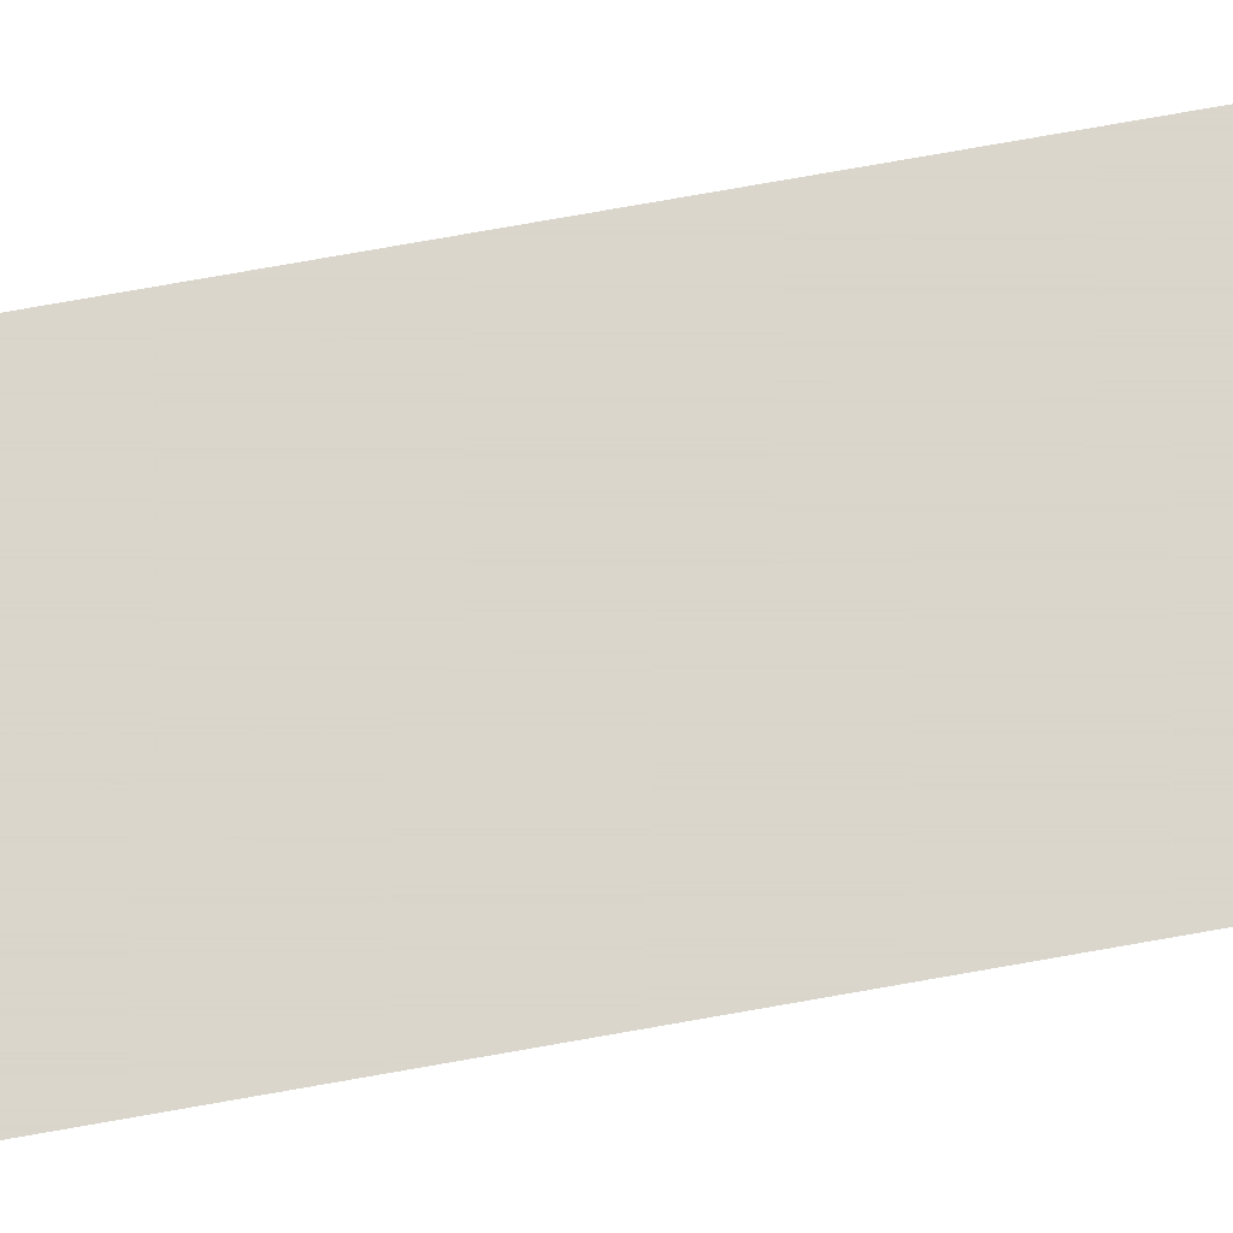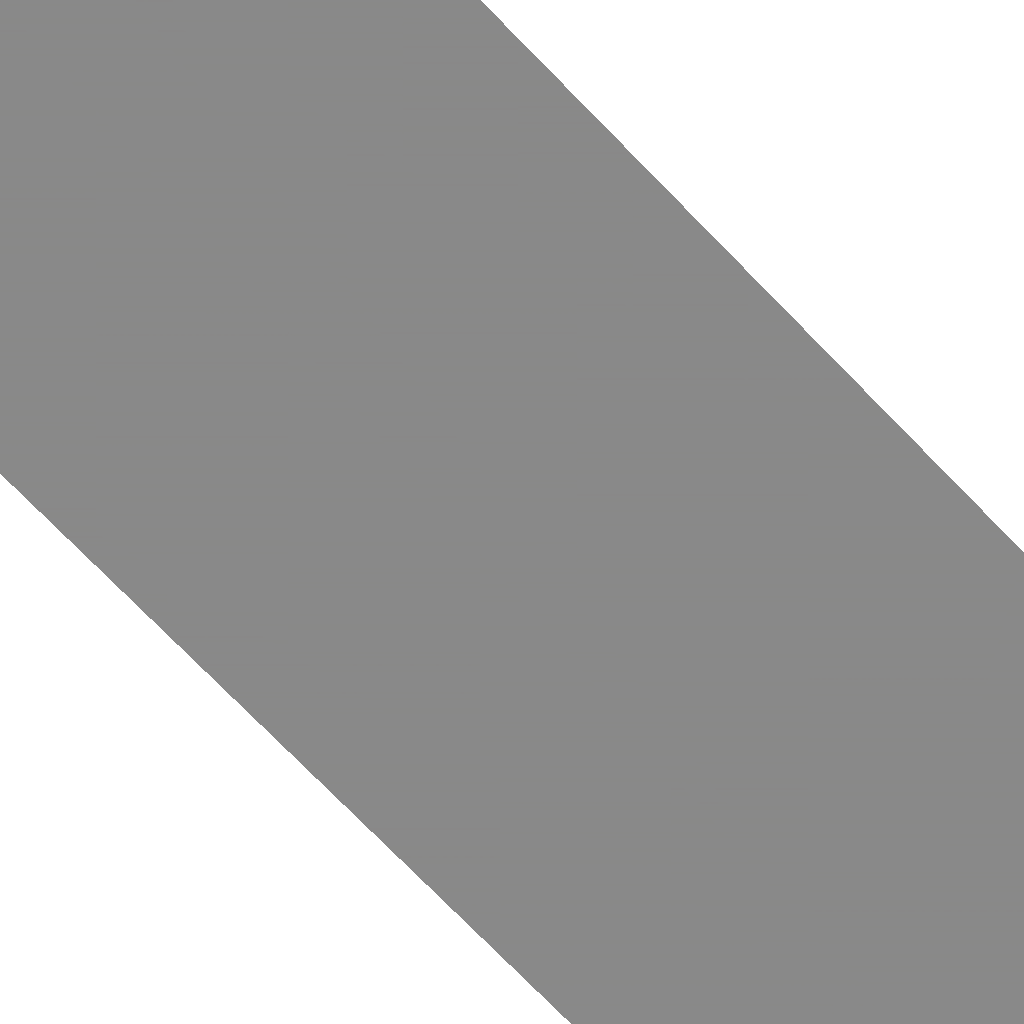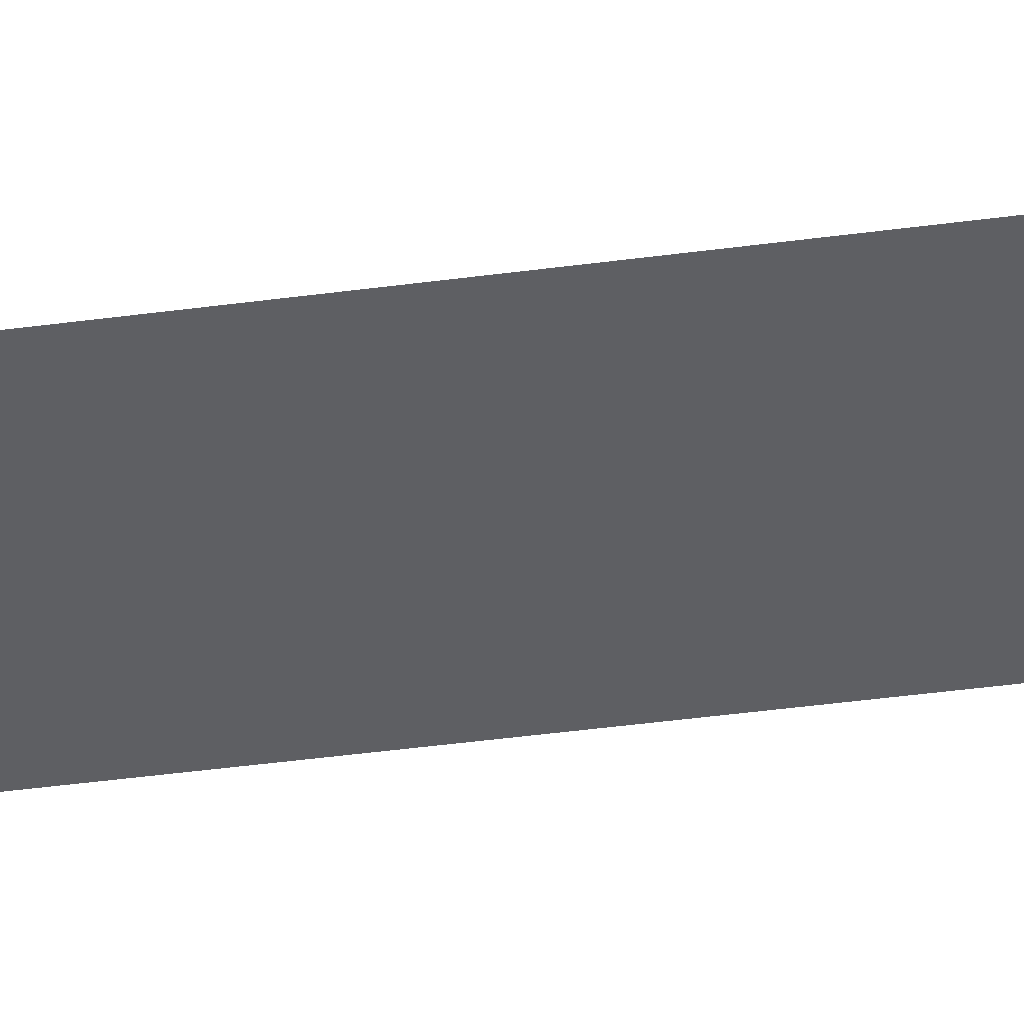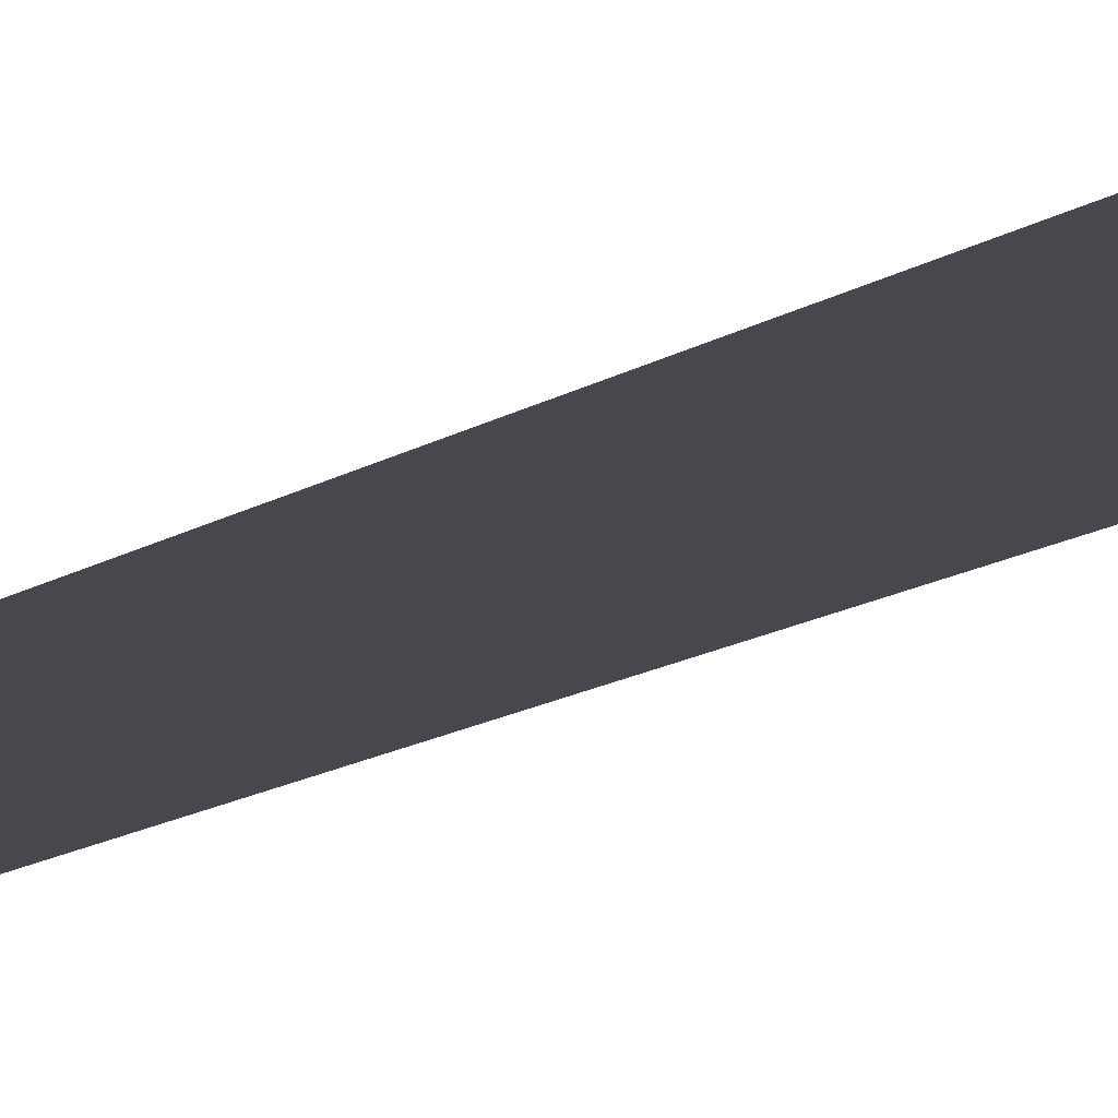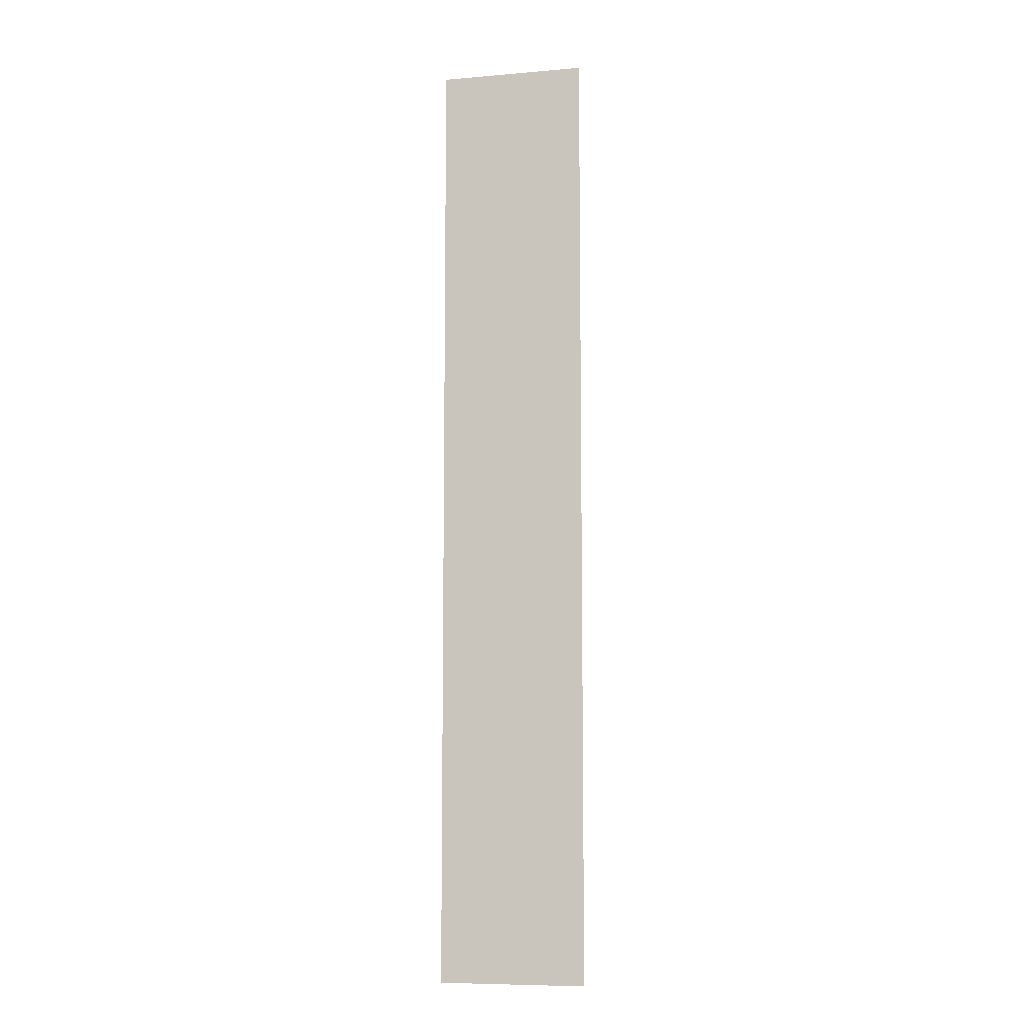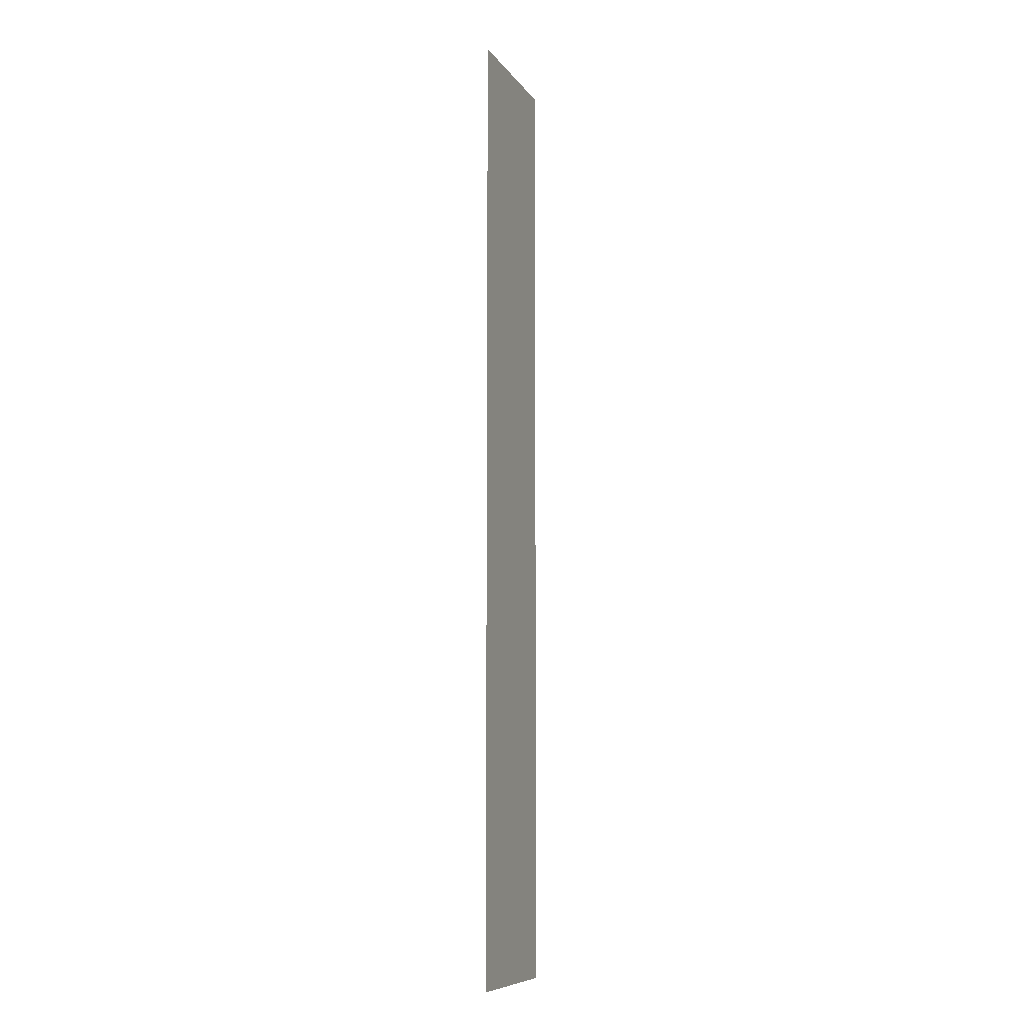
<metadata>
{"format":"obj","ext":"obj","renderer":"f3d","projection":"perspective","resolution":1024,"background":"white","views":[{"elev":74.1,"azim":-100.1,"up":"+Z"},{"elev":-63.0,"azim":-138.0,"up":"+Z"},{"elev":-40.8,"azim":99.5,"up":"+Z"},{"elev":-11.8,"azim":-31.3,"up":"+Z"},{"elev":-8.5,"azim":13.2,"up":"+Y"},{"elev":-8.9,"azim":110.1,"up":"+Y"}]}
</metadata>
<code>
v 4941 -51.2 -2637
v 4915 -51.2 -2637
v 4915 115.2 -2637
v 4941 -51.2 -2637
v 4915 115.2 -2637
v 4941 115.2 -2637
f 1 2 3
f 4 5 6

</code>
